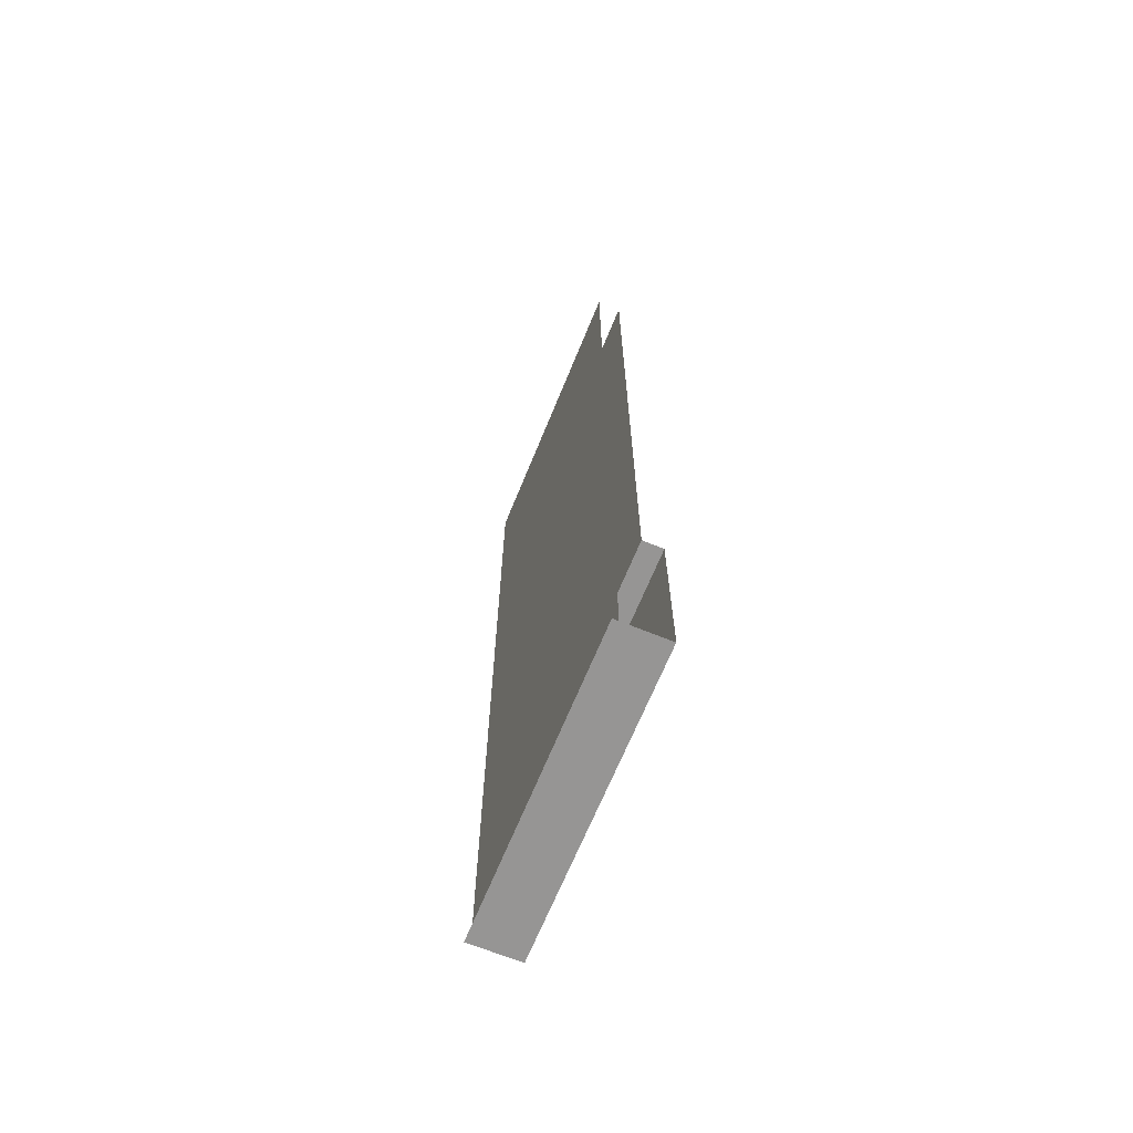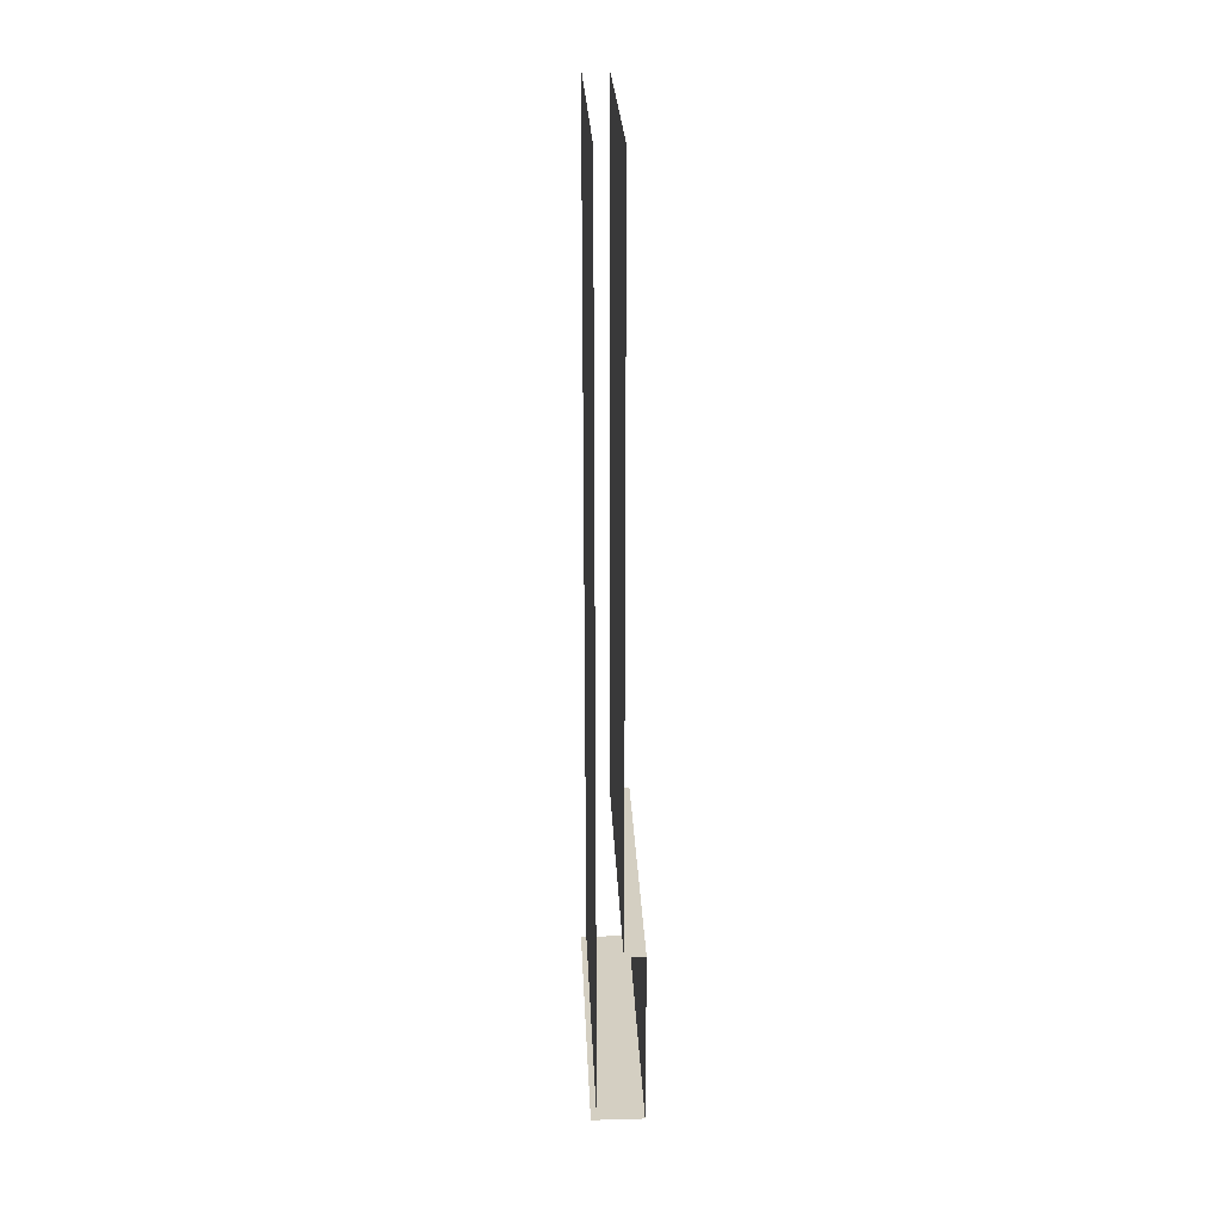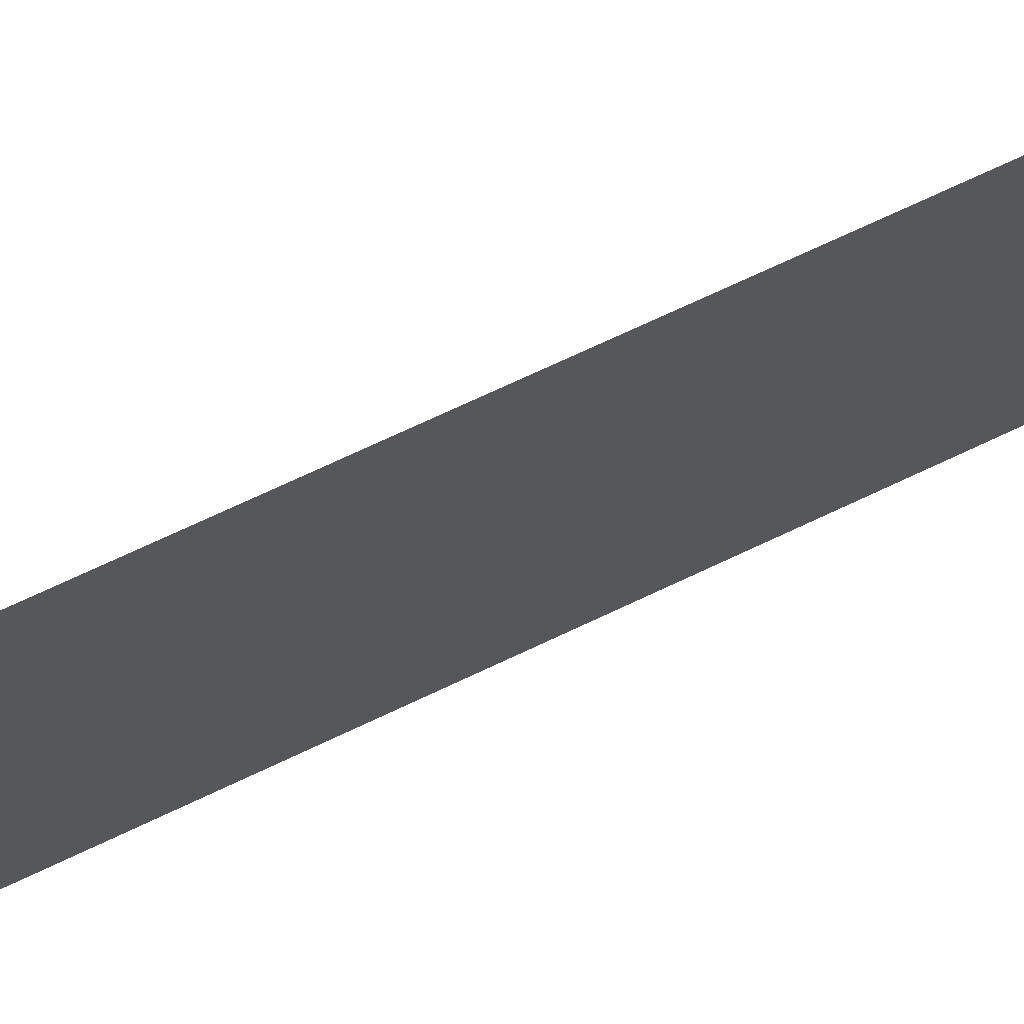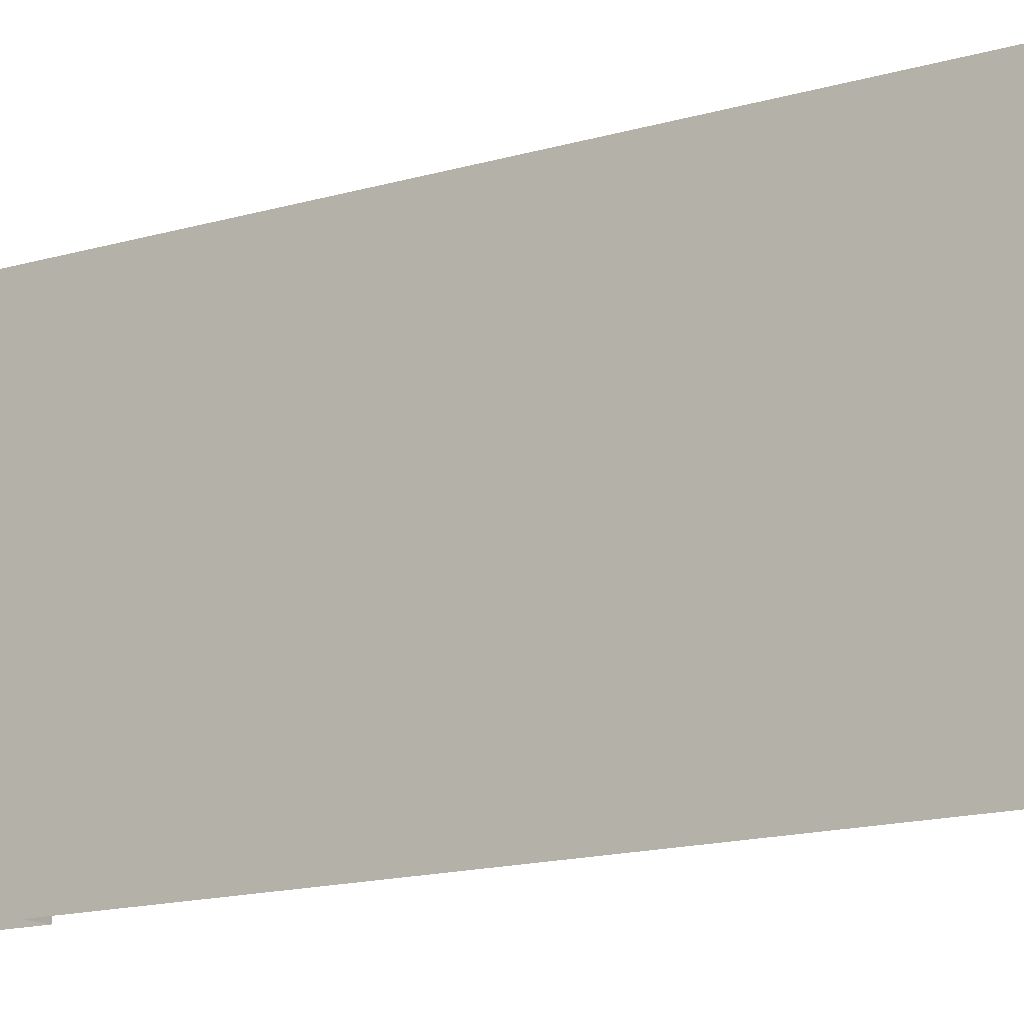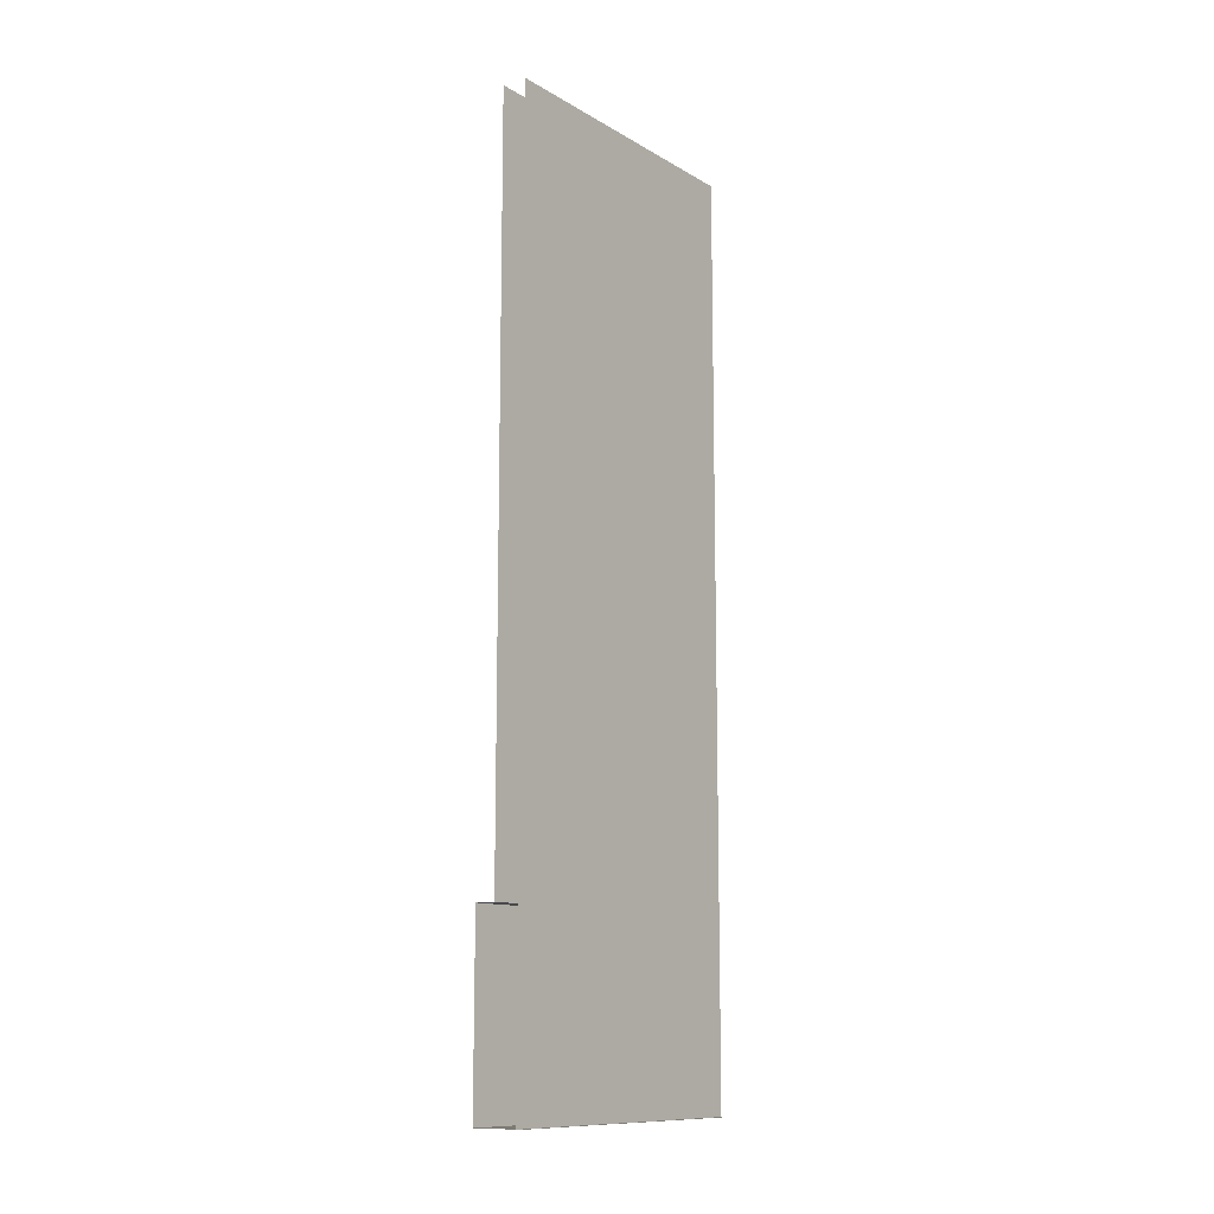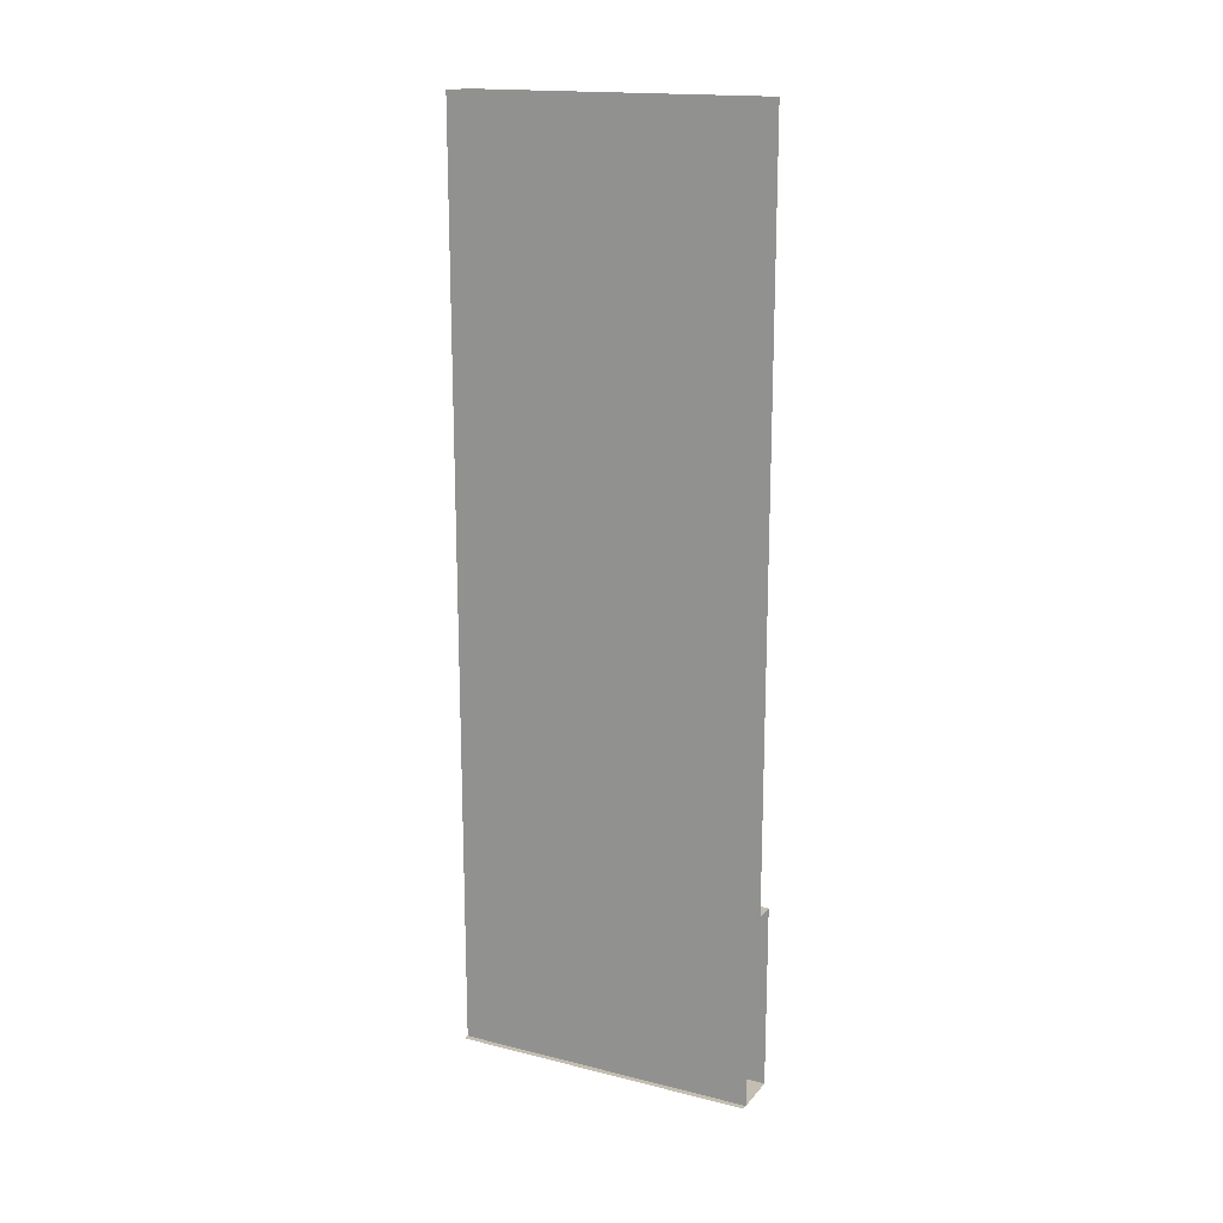
<metadata>
{"format":"obj","ext":"obj","renderer":"f3d","projection":"perspective","resolution":1024,"background":"white","views":[{"elev":-67.5,"azim":157.8,"up":"+Y"},{"elev":25.5,"azim":177.5,"up":"+Y"},{"elev":72.5,"azim":64.8,"up":"+Z"},{"elev":-13.5,"azim":125.2,"up":"+Z"},{"elev":-11.7,"azim":36.6,"up":"+Y"},{"elev":17.1,"azim":116.4,"up":"+Y"}]}
</metadata>
<code>
o SketchUp_ID3
v -0.1706 0.6096 -1
v -0.1706 0.1954 -1
v -0.1706 0.2452 0
v -0.1706 0.6096 0
v -0.1024 0.6096 -1
v -0.1485 0.6096 -1
v -0.1429 0.6096 0
v -0.1024 0.6096 -1e-06
v -0.1706 0 0
v -0.1706 0 -1
v -0.1706 0.6096 0
v -0.1706 0.6096 -1
v -0.1706 0.1954 -1
v -0.1706 0.2452 0
v -0.1706 0 0
v -0.1706 0 -1
v -0.1706 0.6096 -1
v -0.1706 0.6096 0
f 13 15 16
f 14 17 18
f 13 14 15
f 14 13 17
f 1 3 4
f 5 7 8
f 9 2 10
f 11 6 12
f 1 2 3
f 5 6 7
f 9 3 2
f 11 7 6
o SketchUp.004_ID43
v -0.1024 2.263 -1
v -0.1024 2.063 0
v -0.1024 3.048 0
v -0.1024 3.048 -1
v -0.1024 0.6096 -1
v -0.1024 0.6096 -1e-06
f 19 21 22
f 20 23 24
f 19 20 21
f 20 19 23
o SketchUp.016_ID146
v -0.01908 0.9713 -1
v -0.01908 1.225 0
v -0.01908 0 0
v -0.01908 0 -1
v -0.01908 3.048 -1
v -0.01908 3.048 -1e-06
f 25 27 28
f 26 29 30
f 25 26 27
f 26 25 29
o SketchUp.007_ID77
v -0.1706 0 -1
v -0.06685 0 -1
v -0.07933 0 -1e-06
v -0.1706 0 -1e-06
v -0.01908 0 -1e-06
v -0.01908 0 -1
f 31 33 34
f 35 32 36
f 31 32 33
f 35 33 32
o SketchUp.003_ID30
v 0 0 -1
v 0 0 -1e-06
v -0.01908 0 -1e-06
v -0.01908 0 -1
v -0.01908 0 -1
v -0.01908 0 -1e-06
v 0 0 -1e-06
v 0 0 -1
f 42 44 41
f 42 43 44
f 38 40 37
f 38 39 40

</code>
